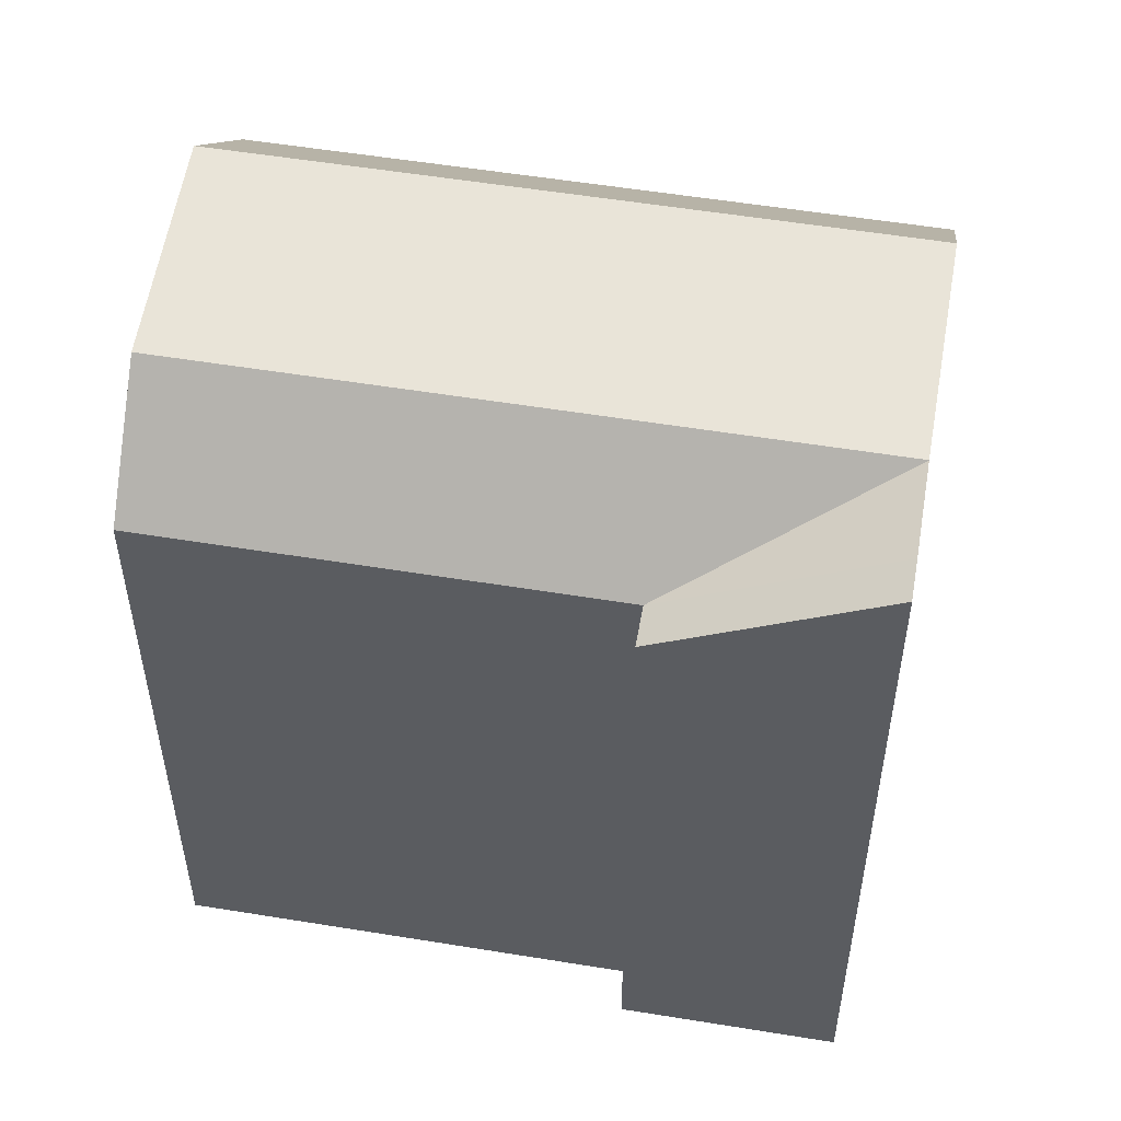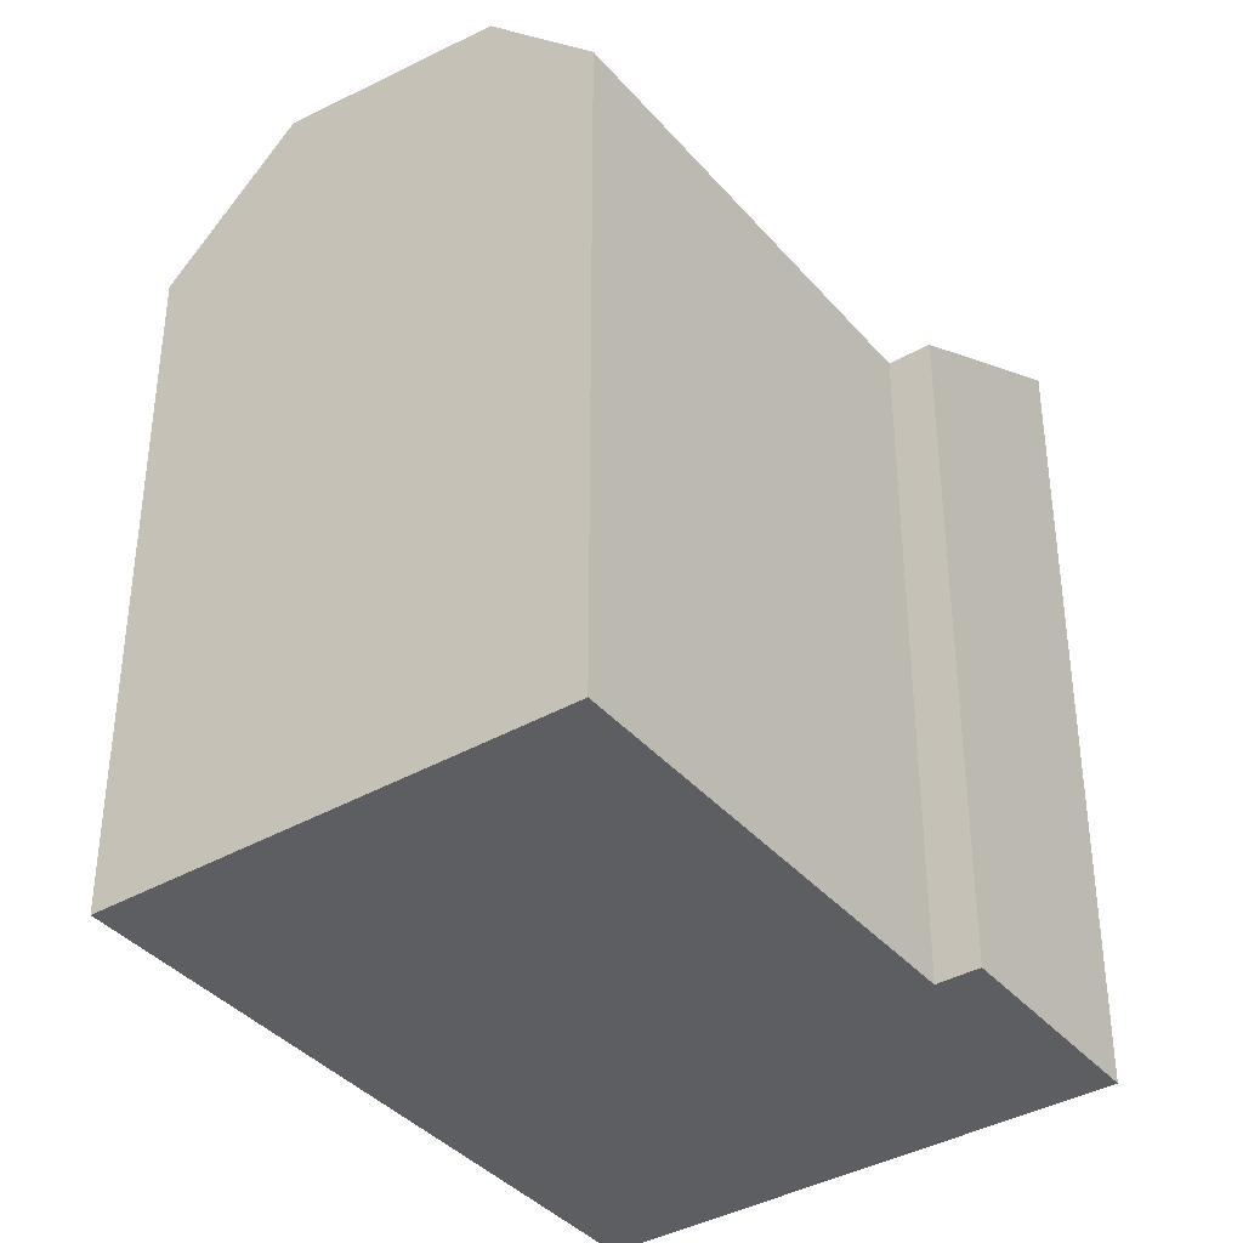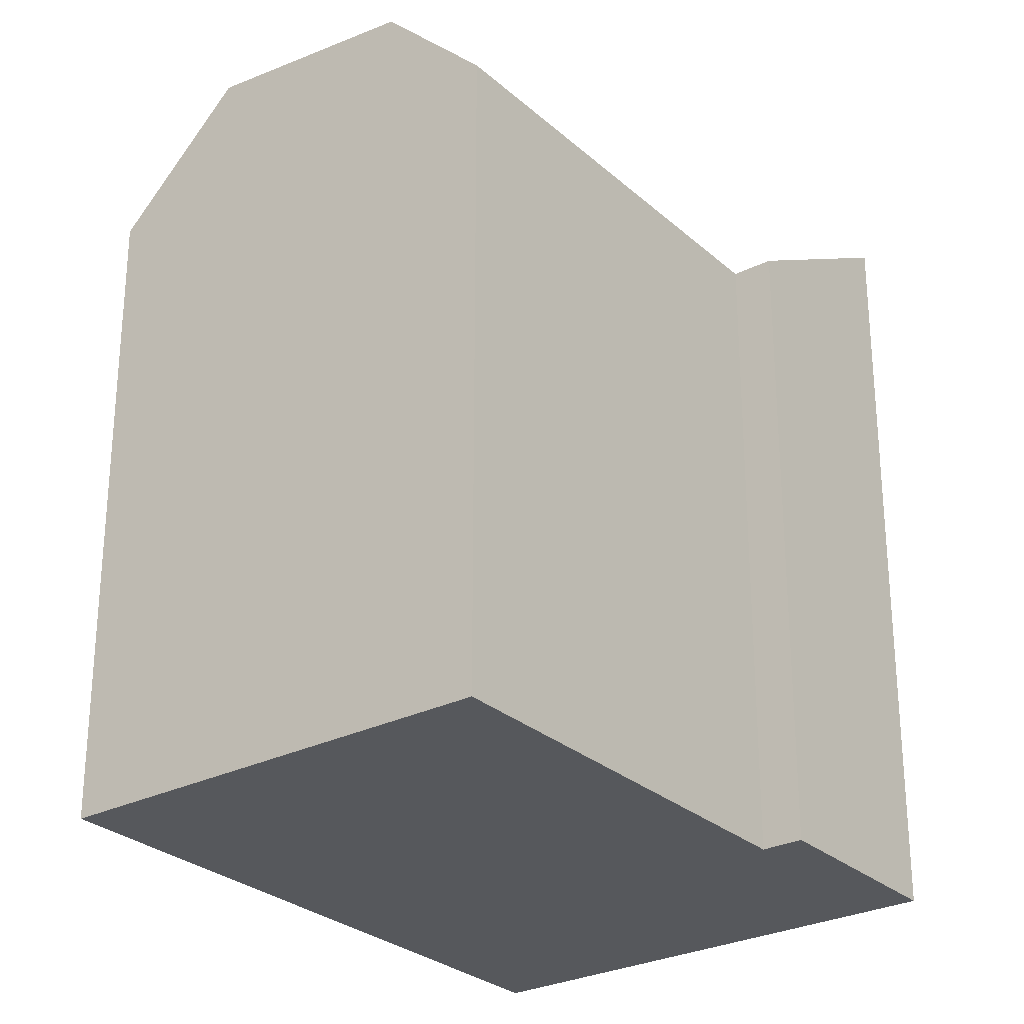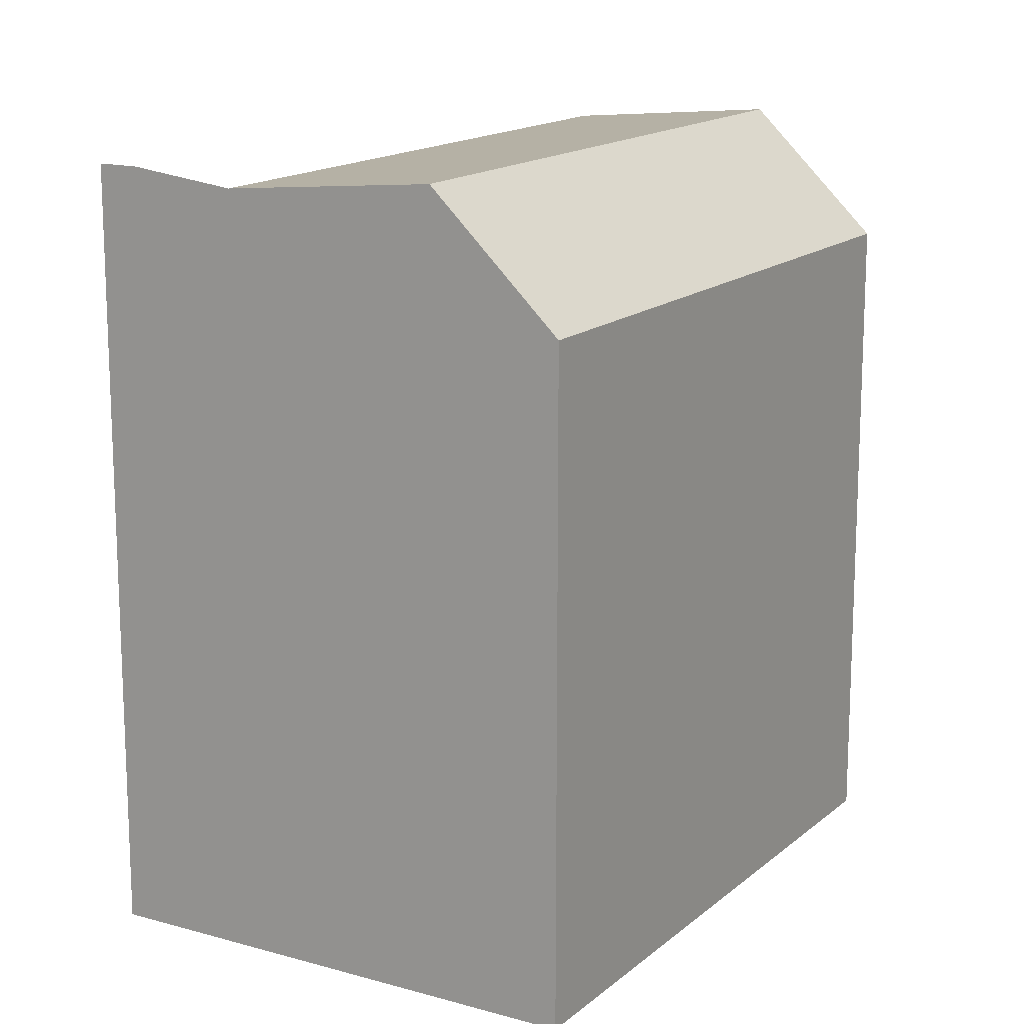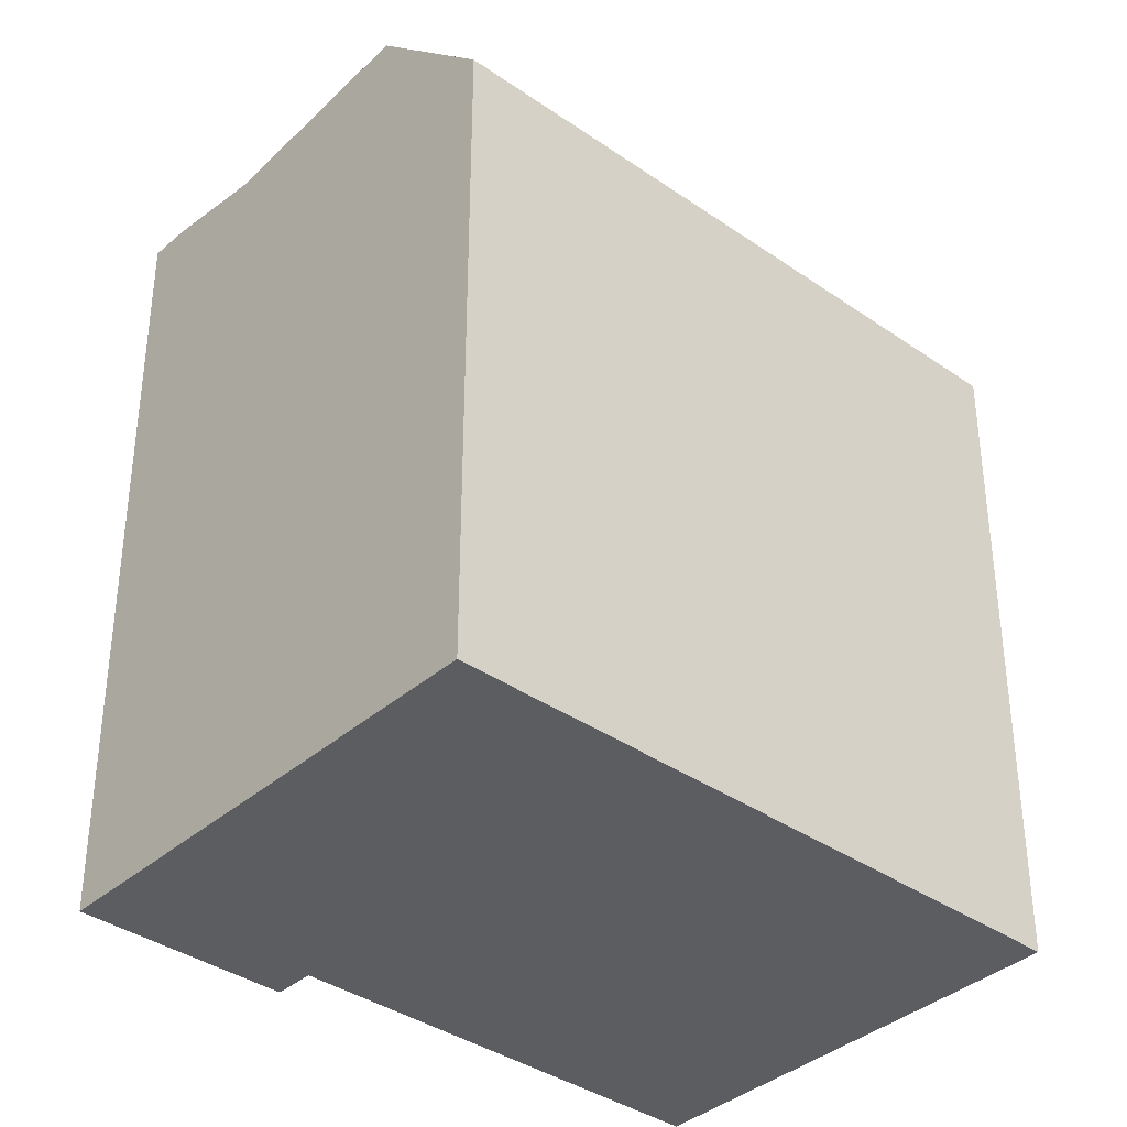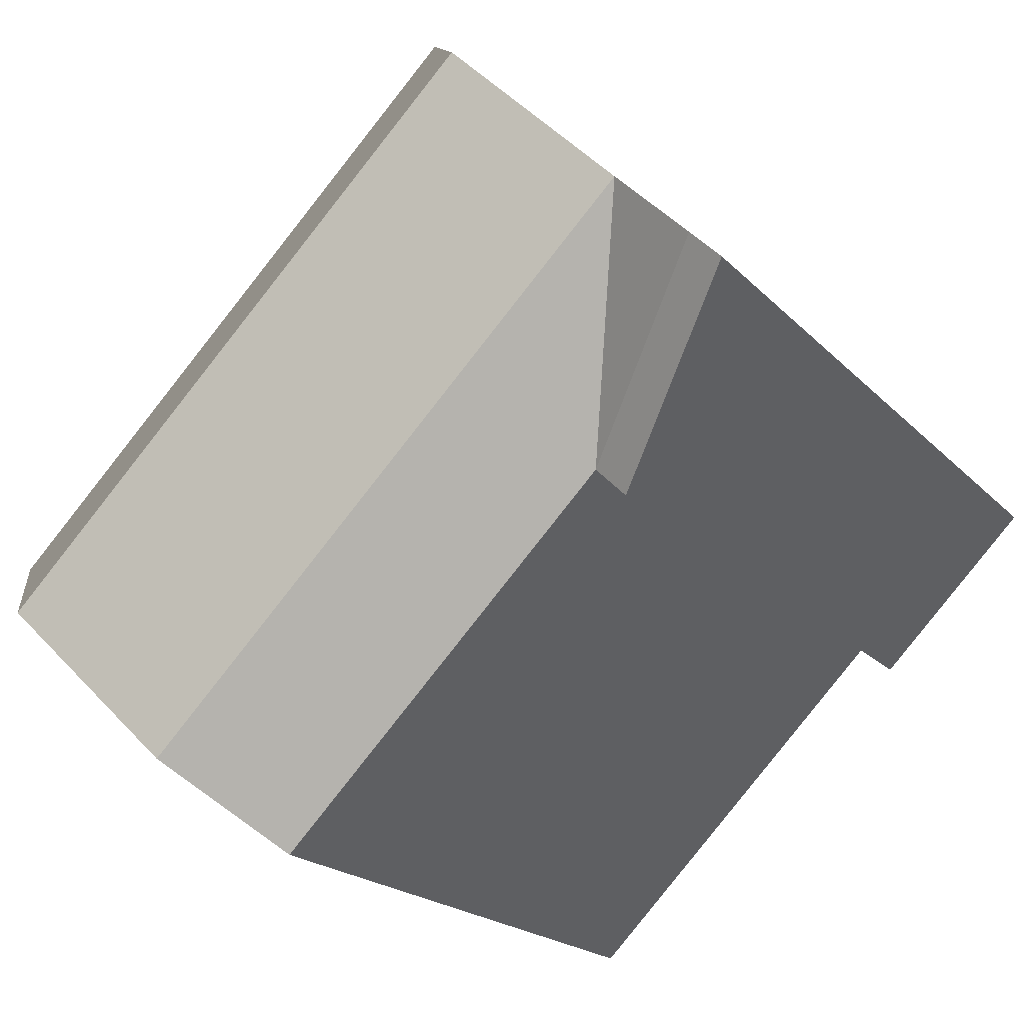
<metadata>
{"format":"obj","ext":"obj","renderer":"f3d","projection":"perspective","resolution":1024,"background":"white","views":[{"elev":54.4,"azim":-125.1,"up":"+Y"},{"elev":-38.5,"azim":170.8,"up":"+Y"},{"elev":-28.0,"azim":172.3,"up":"+Y"},{"elev":15.4,"azim":-14.0,"up":"+Y"},{"elev":-37.2,"azim":3.2,"up":"+Y"},{"elev":-19.2,"azim":-151.2,"up":"+Z"}]}
</metadata>
<code>
v  0 0 0
v  5.188 2.141e-16 -3.496
v  0.8514 -5.215e-17 0.8516
v  4.337 2.662e-16 -4.347
v  7.488 -4.587e-16 7.491
v  14.48 -3.553e-16 5.802
v  10.15 -6.215e-16 10.15
v  23.59 2.041e-16 -3.332
v  20.94 3.668e-16 -5.991
v  3.042 -1.864e-16 3.043
v  16.49 6.391e-16 -10.44
v  14.3 7.734e-16 -12.63
v  7.489 22.27 7.49
v  3.043 21.69 3.043
v  10.15 18.68 10.15
v  0.0004698 22.05 -0.0006987
v  0.8518 22.05 0.8509
v  23.59 18.68 -3.333
v  16.49 21.69 -10.44
v  20.94 22.27 -5.992
v  14.3 18.68 -12.63
v  14.48 18.68 5.801
v  5.188 18.68 -3.496
v  4.337 18.68 -4.348
v  7.38 21.69 -1.305
v  11.83 22.27 3.143
g defaultobject
f 1 2 3
f 2 1 4
f 5 6 7
f 6 5 8
f 8 5 9
f 9 5 10
f 9 10 11
f 11 10 3
f 11 3 12
f 12 3 2
f 13 14 15
f 15 5 7
f 5 15 10
f 10 15 3
f 3 15 1
f 1 15 16
f 16 15 14
f 16 14 17
f 18 19 20
f 19 18 21
f 21 18 12
f 12 18 8
f 12 8 11
f 11 8 9
f 18 6 8
f 6 18 7
f 7 18 15
f 15 18 22
f 23 12 2
f 12 23 21
f 16 4 1
f 4 16 24
f 4 23 2
f 23 4 24
f 21 25 19
f 25 21 23
f 25 23 14
f 19 26 20
f 26 19 25
f 26 25 13
f 13 25 14
f 20 22 18
f 22 20 26
f 22 26 15
f 15 26 13
f 14 23 17
f 23 16 17
f 16 23 24

</code>
